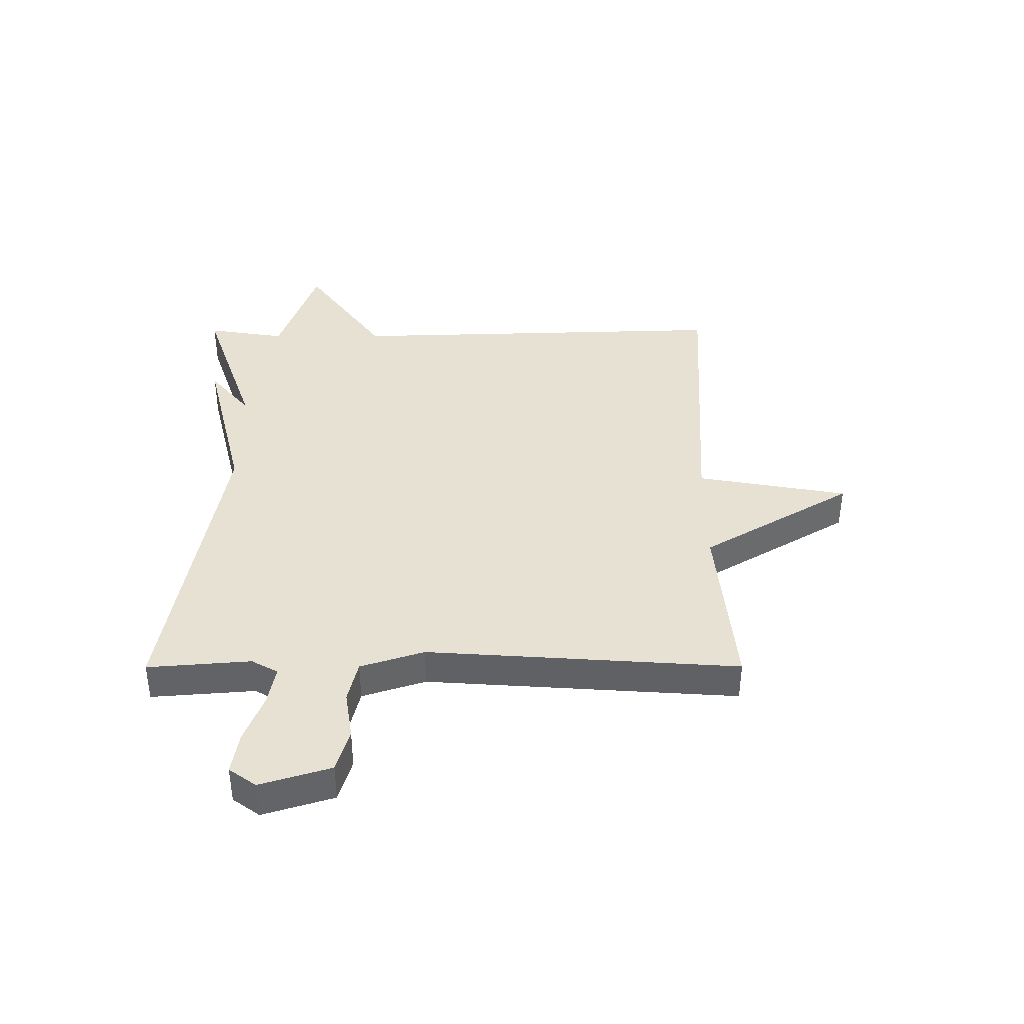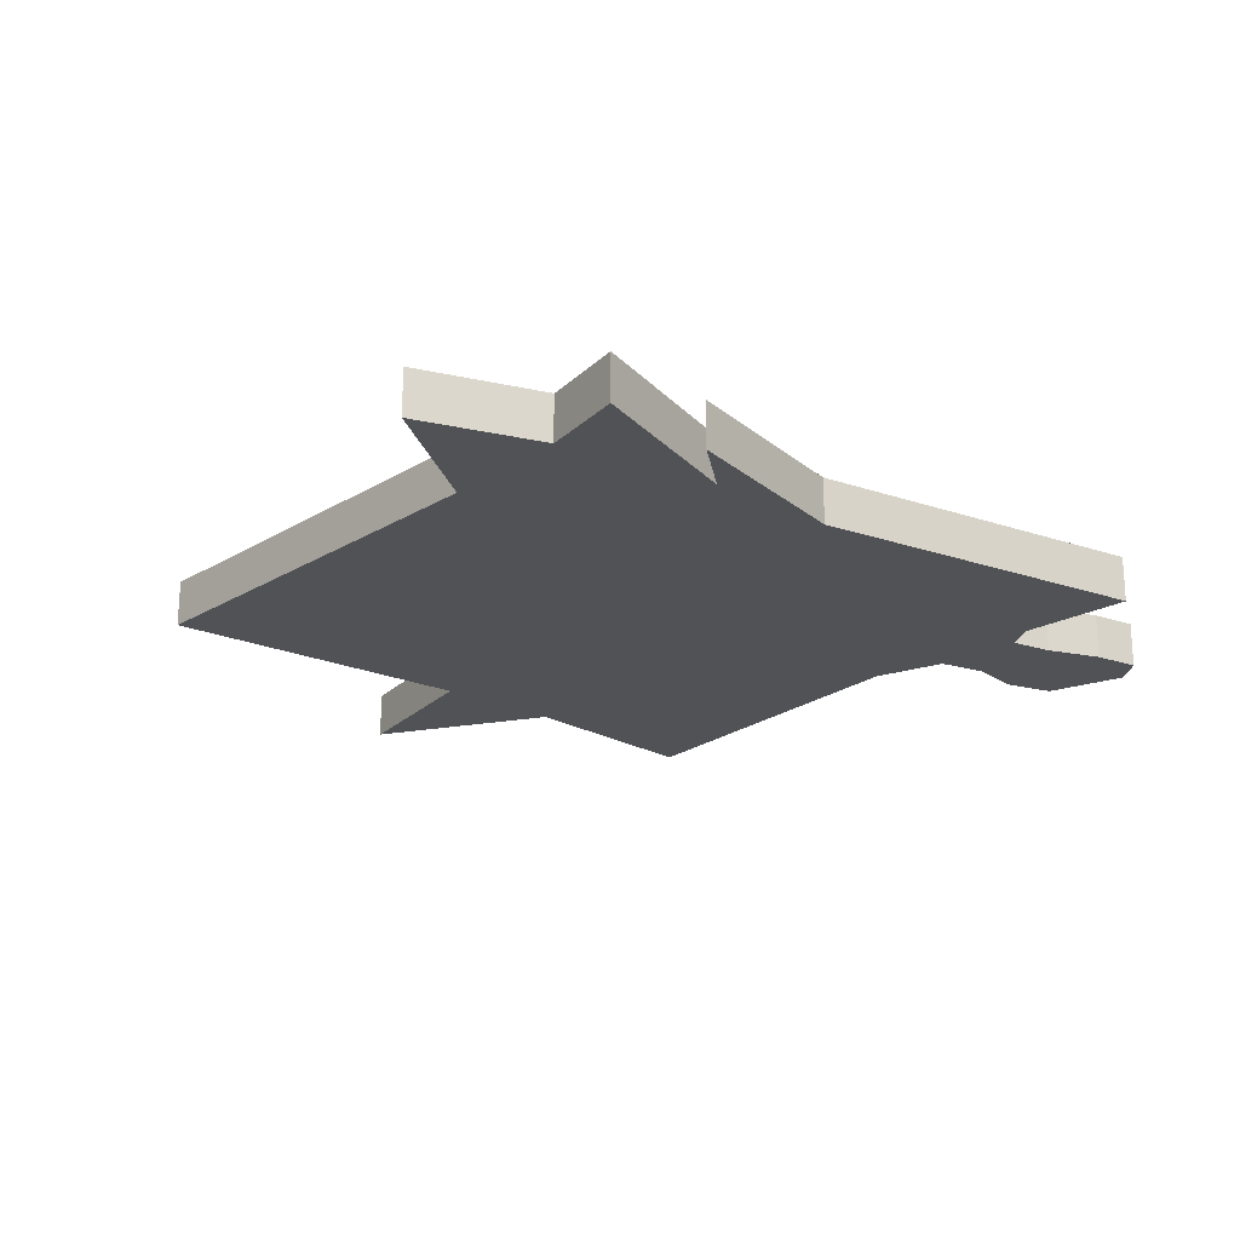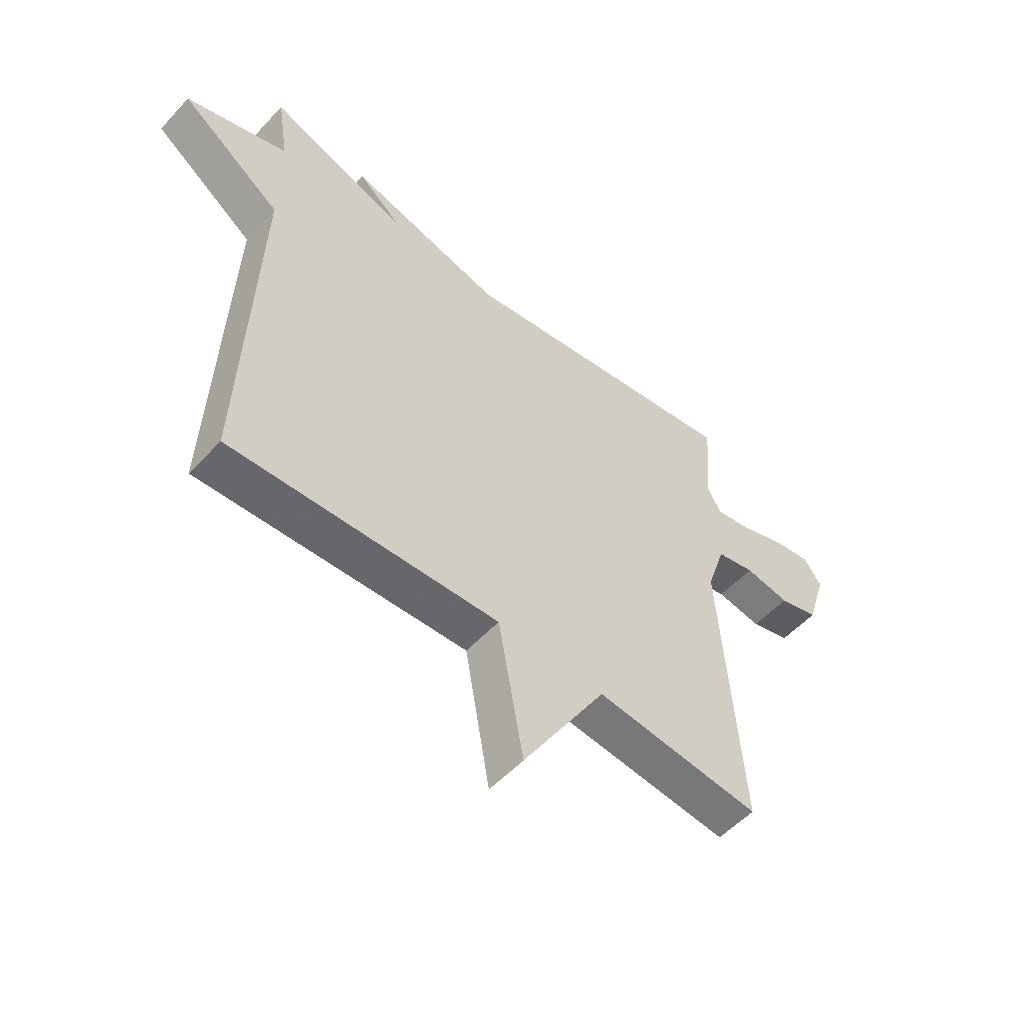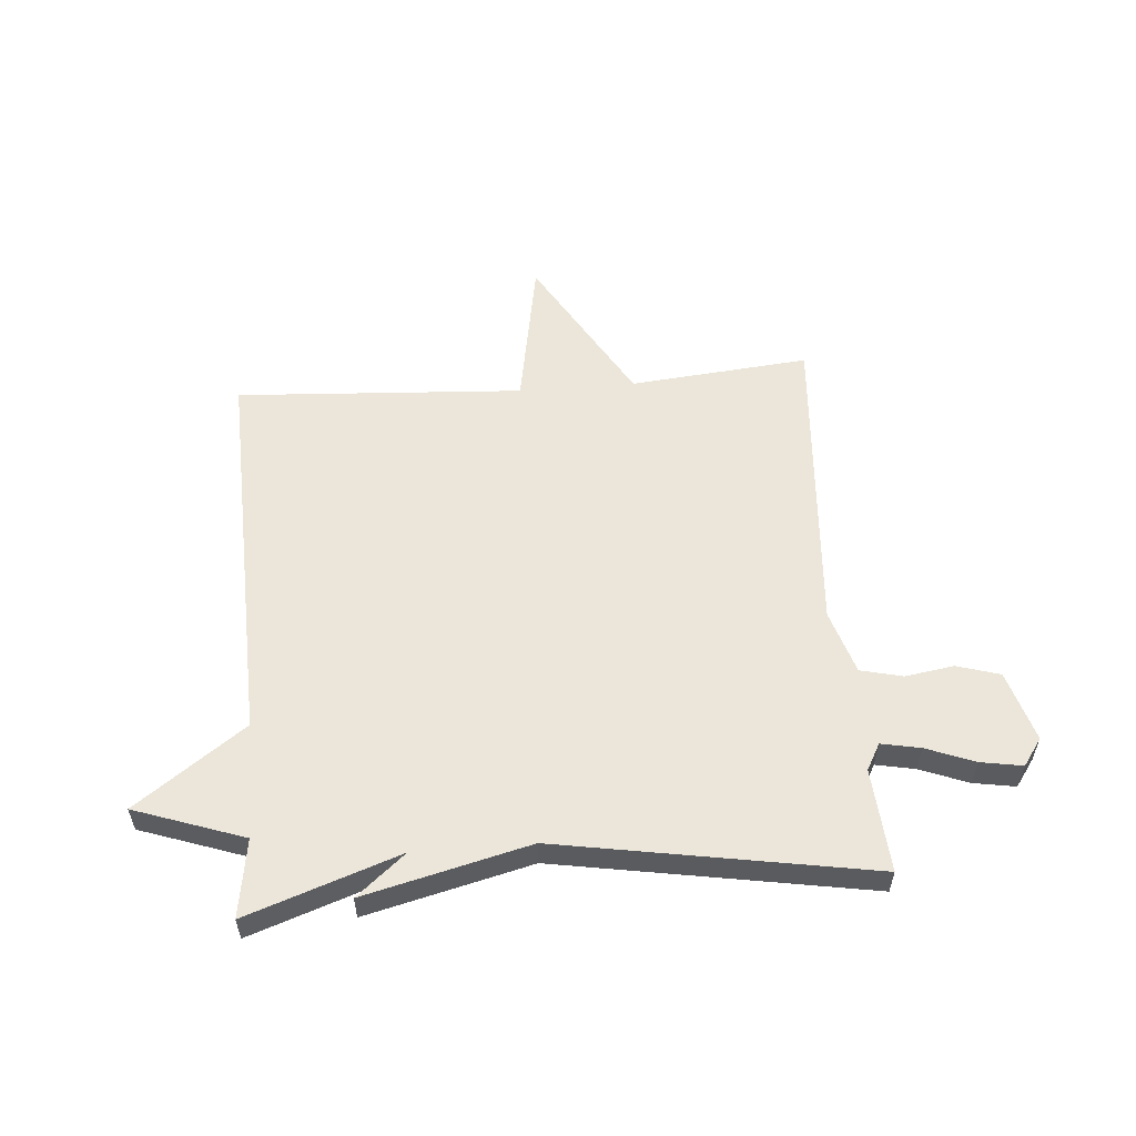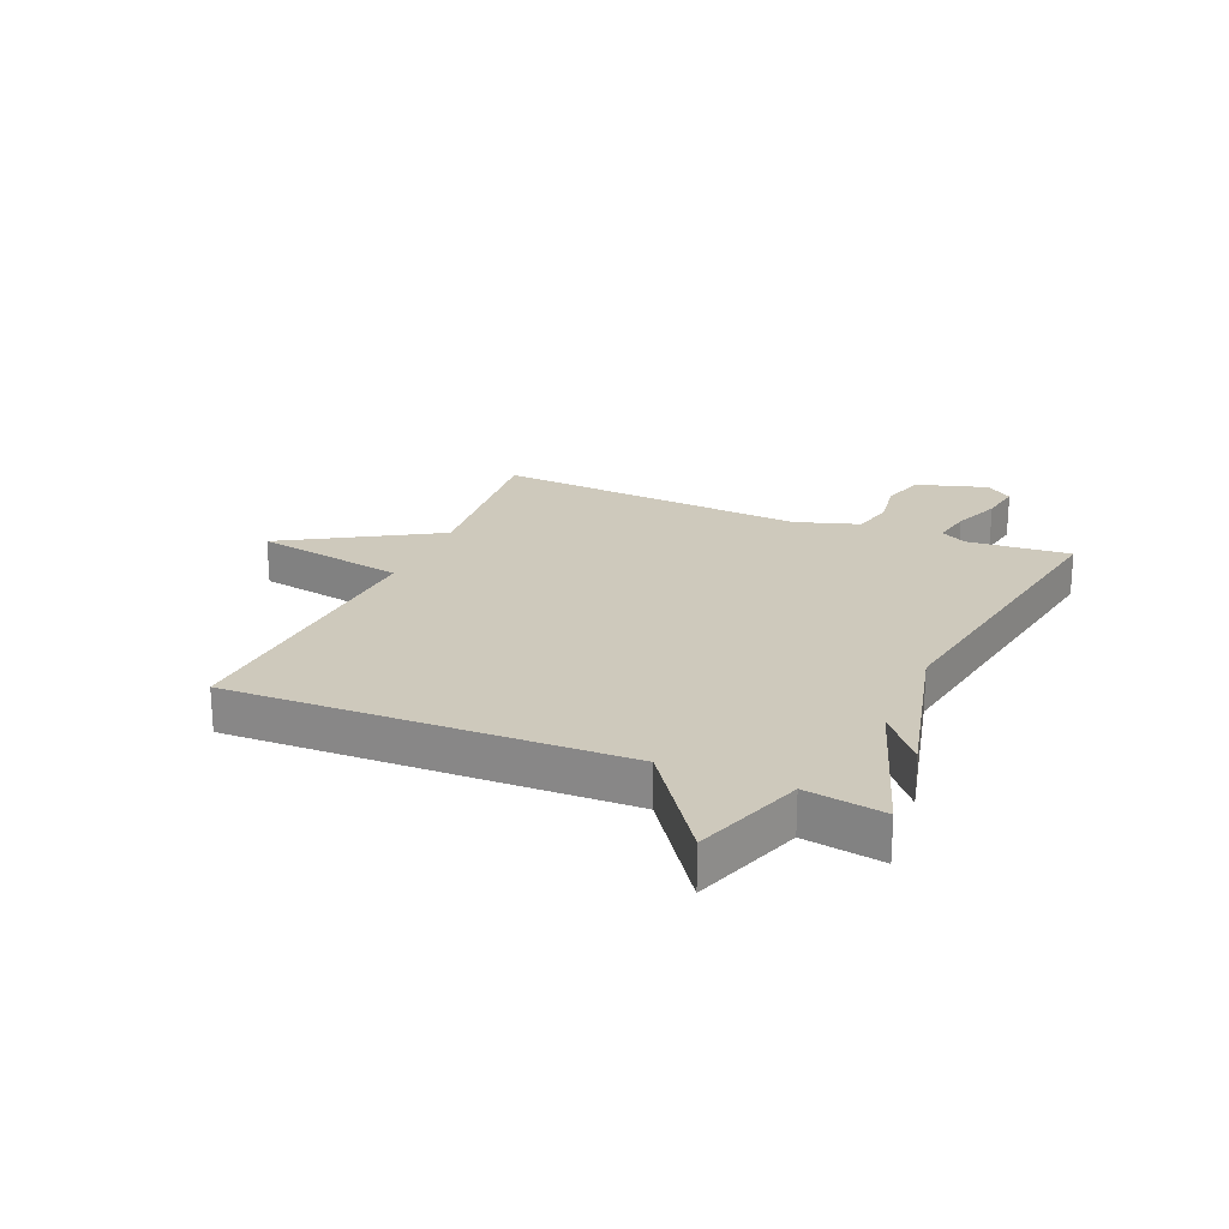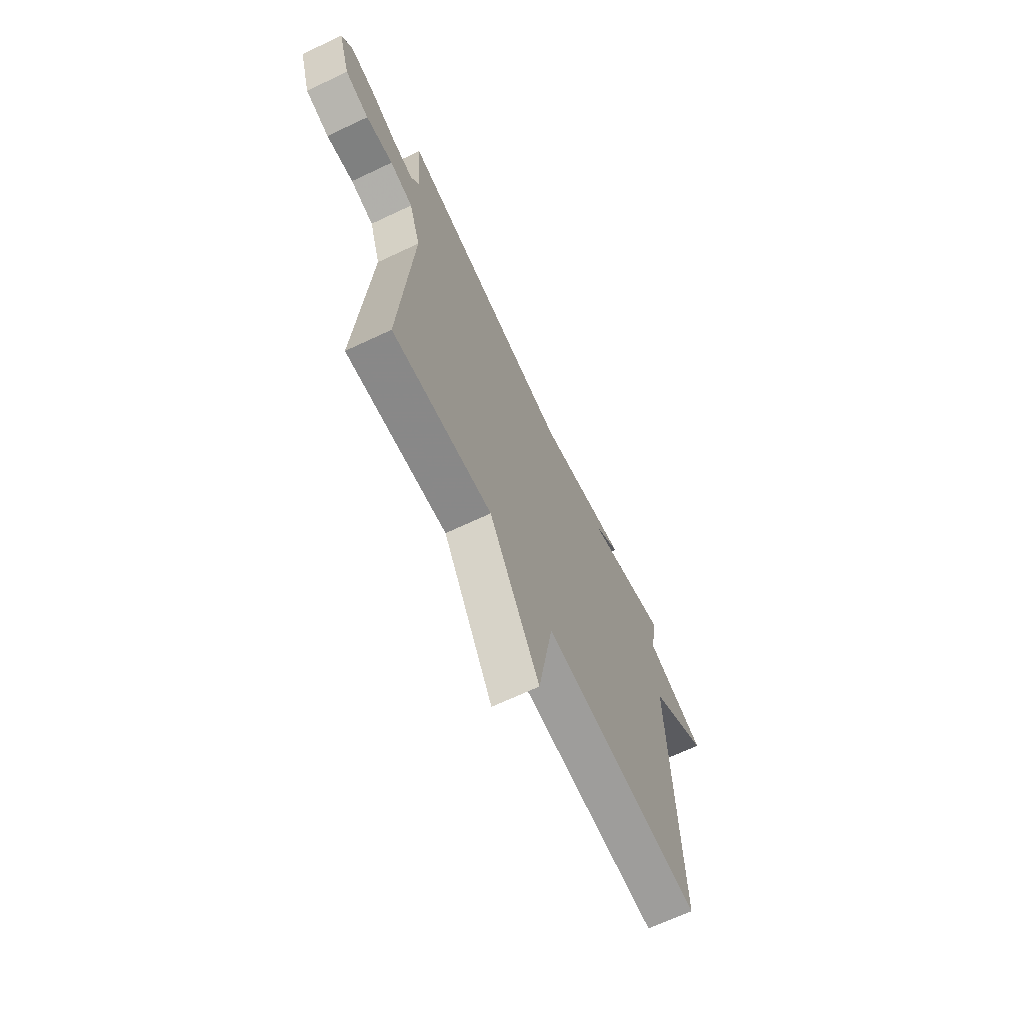
<metadata>
{"format":"obj","ext":"obj","renderer":"f3d","projection":"perspective","resolution":1024,"background":"white","views":[{"elev":39.5,"azim":89.9,"up":"+Y"},{"elev":-21.0,"azim":-41.0,"up":"+Y"},{"elev":-54.3,"azim":-41.8,"up":"+Z"},{"elev":56.5,"azim":-4.5,"up":"+Y"},{"elev":22.3,"azim":-66.9,"up":"+Y"},{"elev":-67.6,"azim":115.3,"up":"+Z"}]}
</metadata>
<code>
v 0.5 0.07 0.5
v 0.486 0.07 0.323
v 0.511 0.07 0.278
v 0.578 0.07 0.291
v 0.661 0.07 0.323
v 0.733 0.07 0.335
v 0.766 0.07 0.289
v 0.729 0.07 0.168
v 0.655 0.07 0.146
v 0.571 0.07 0.159
v 0.499 0.07 0.142
v 0.464 0.07 0.033
v 0.5 0.07 -0.5
v 0.193 0.07 -0.471
v 0.039 0.07 -0.73
v -0.007 0.07 -0.471
v -0.5 0.07 -0.5
v -0.479 0.07 0.166
v -0.667 0.07 0.301
v -0.479 0.07 0.366
v -0.5 0.07 0.5
v -0.238 0.07 0.409
v -0.322 0.07 0.479
v -0.038 0.07 0.409
v 0.5 0 0.5
v 0.486 0 0.323
v 0.511 0 0.278
v 0.578 0 0.291
v 0.661 0 0.323
v 0.733 0 0.335
v 0.766 0 0.289
v 0.729 0 0.168
v 0.655 0 0.146
v 0.571 0 0.159
v 0.499 0 0.142
v 0.464 0 0.033
v 0.5 0 -0.5
v 0.193 0 -0.471
v 0.039 0 -0.73
v -0.007 0 -0.471
v -0.5 0 -0.5
v -0.479 0 0.166
v -0.667 0 0.301
v -0.479 0 0.366
v -0.5 0 0.5
v -0.238 0 0.409
v -0.322 0 0.479
v -0.038 0 0.409
f 22 23 24
f 20 21 22
f 20 22 24
f 19 20 24
f 18 19 24
f 24 1 2
f 18 24 2
f 17 18 2
f 16 17 2
f 16 2 3
f 15 16 3
f 14 15 3
f 12 13 14
f 11 12 14 3
f 8 9 10
f 7 8 10
f 6 7 10
f 5 6 10
f 4 5 10
f 3 4 10 11
f 48 47 46
f 46 45 44
f 48 46 44
f 48 44 43
f 48 43 42
f 26 25 48
f 26 48 42
f 26 42 41
f 26 41 40
f 27 26 40
f 27 40 39
f 27 39 38
f 38 37 36
f 27 38 36 35
f 34 33 32
f 34 32 31
f 34 31 30
f 34 30 29
f 34 29 28
f 35 34 28 27
f 1 25 26 2
f 2 26 27 3
f 3 27 28 4
f 4 28 29 5
f 5 29 30 6
f 6 30 31 7
f 7 31 32 8
f 8 32 33 9
f 9 33 34 10
f 10 34 35 11
f 11 35 36 12
f 12 36 37 13
f 13 37 38 14
f 14 38 39 15
f 15 39 40 16
f 16 40 41 17
f 17 41 42 18
f 18 42 43 19
f 19 43 44 20
f 20 44 45 21
f 21 45 46 22
f 22 46 47 23
f 23 47 48 24
f 24 48 25 1

</code>
